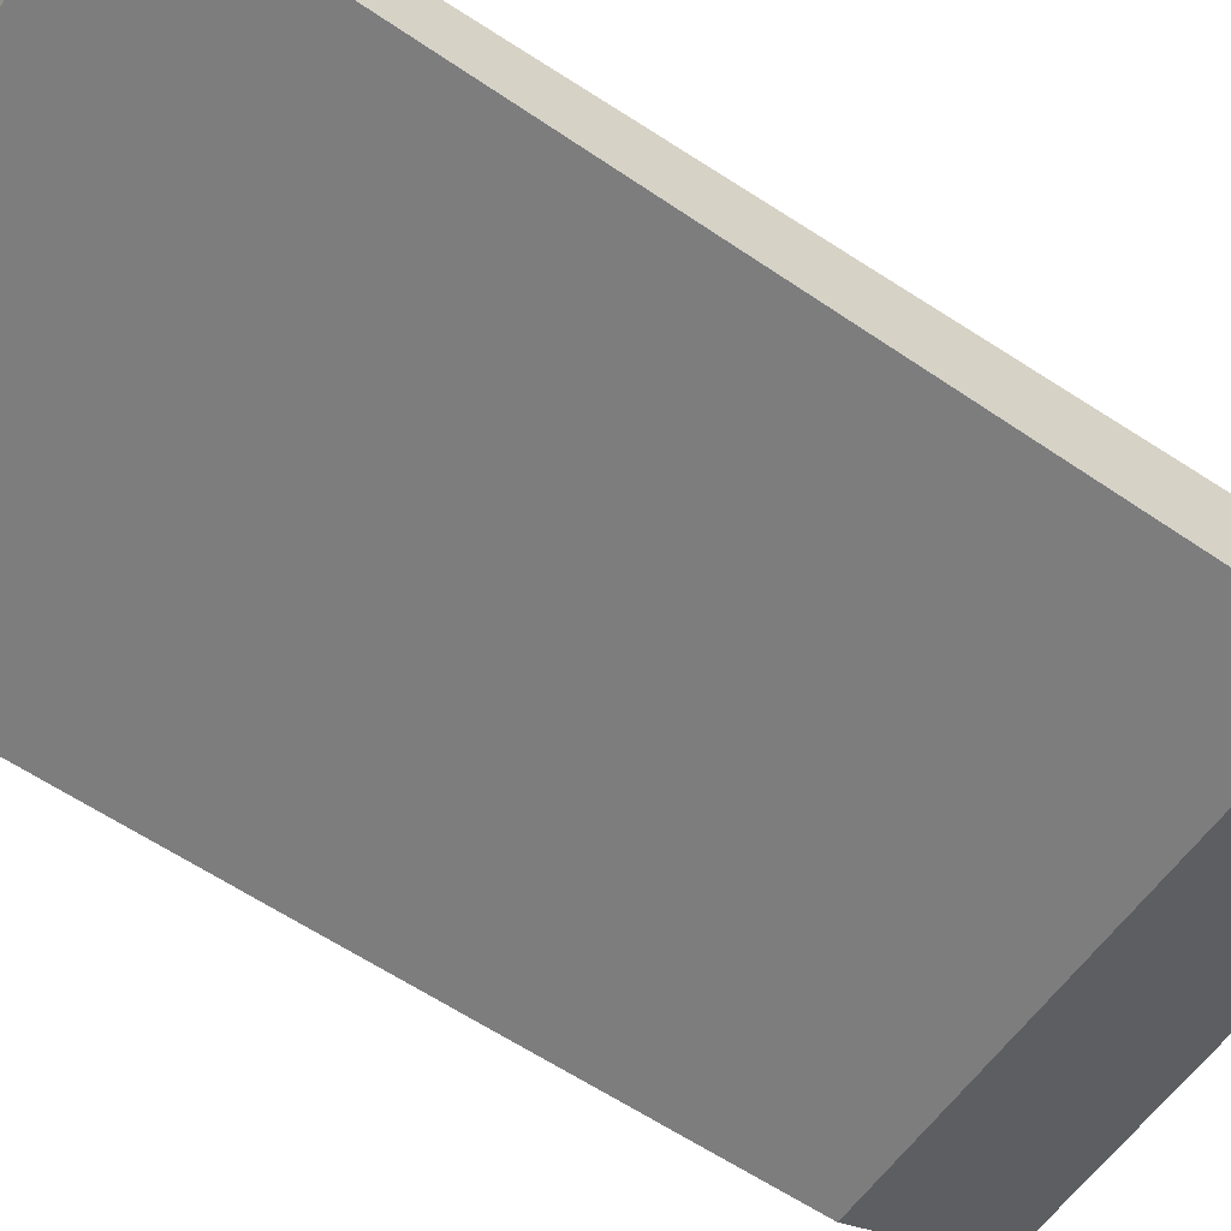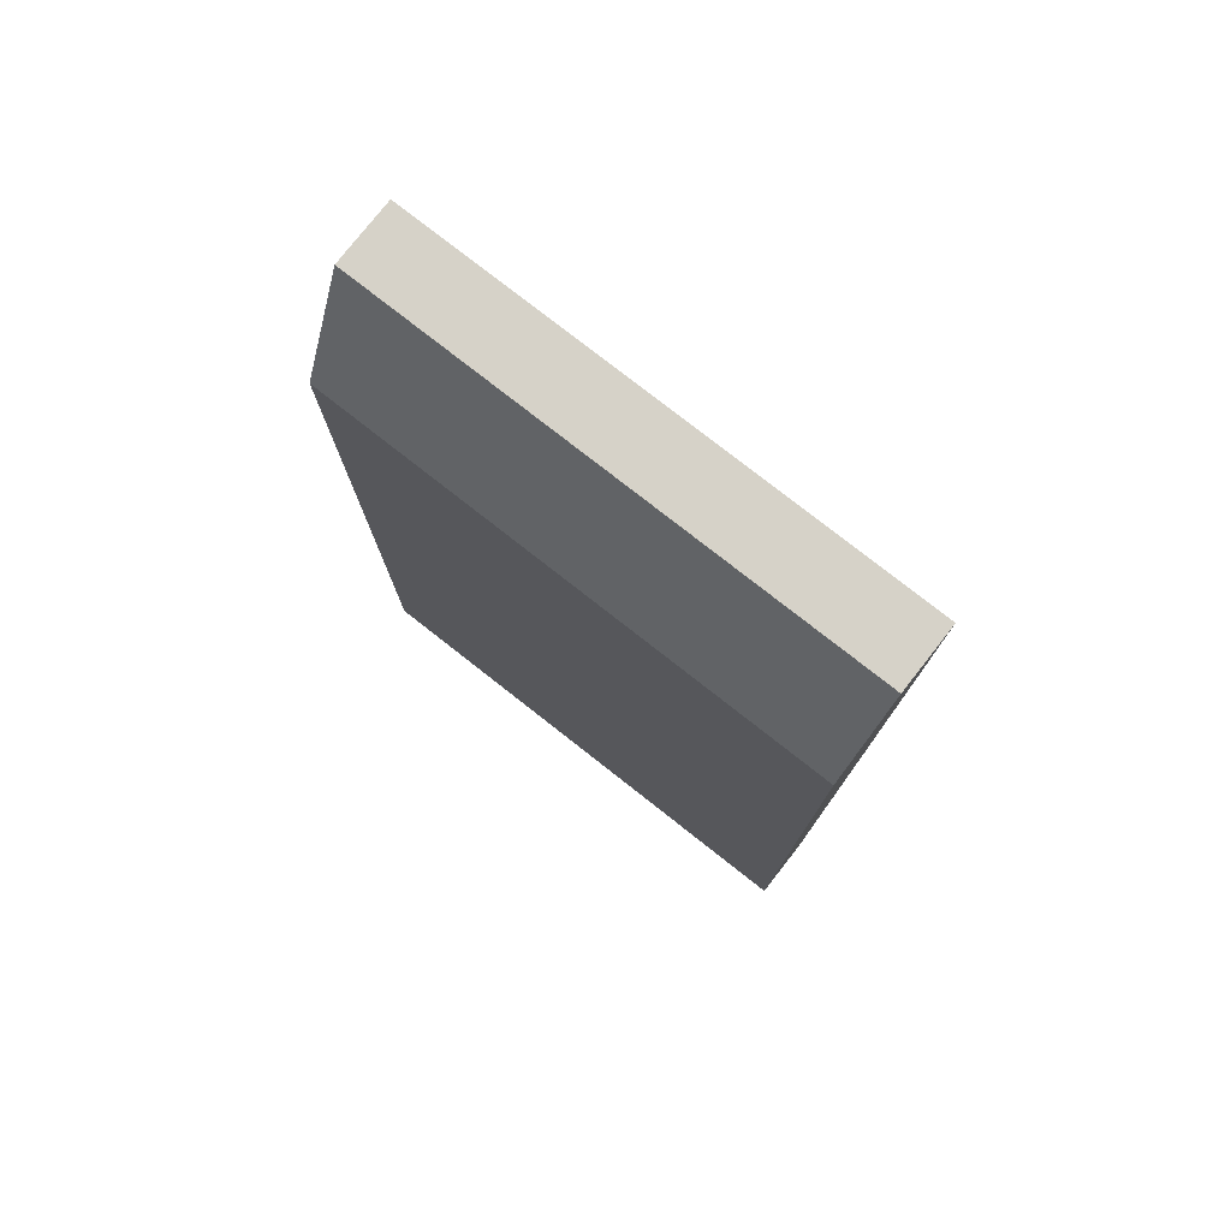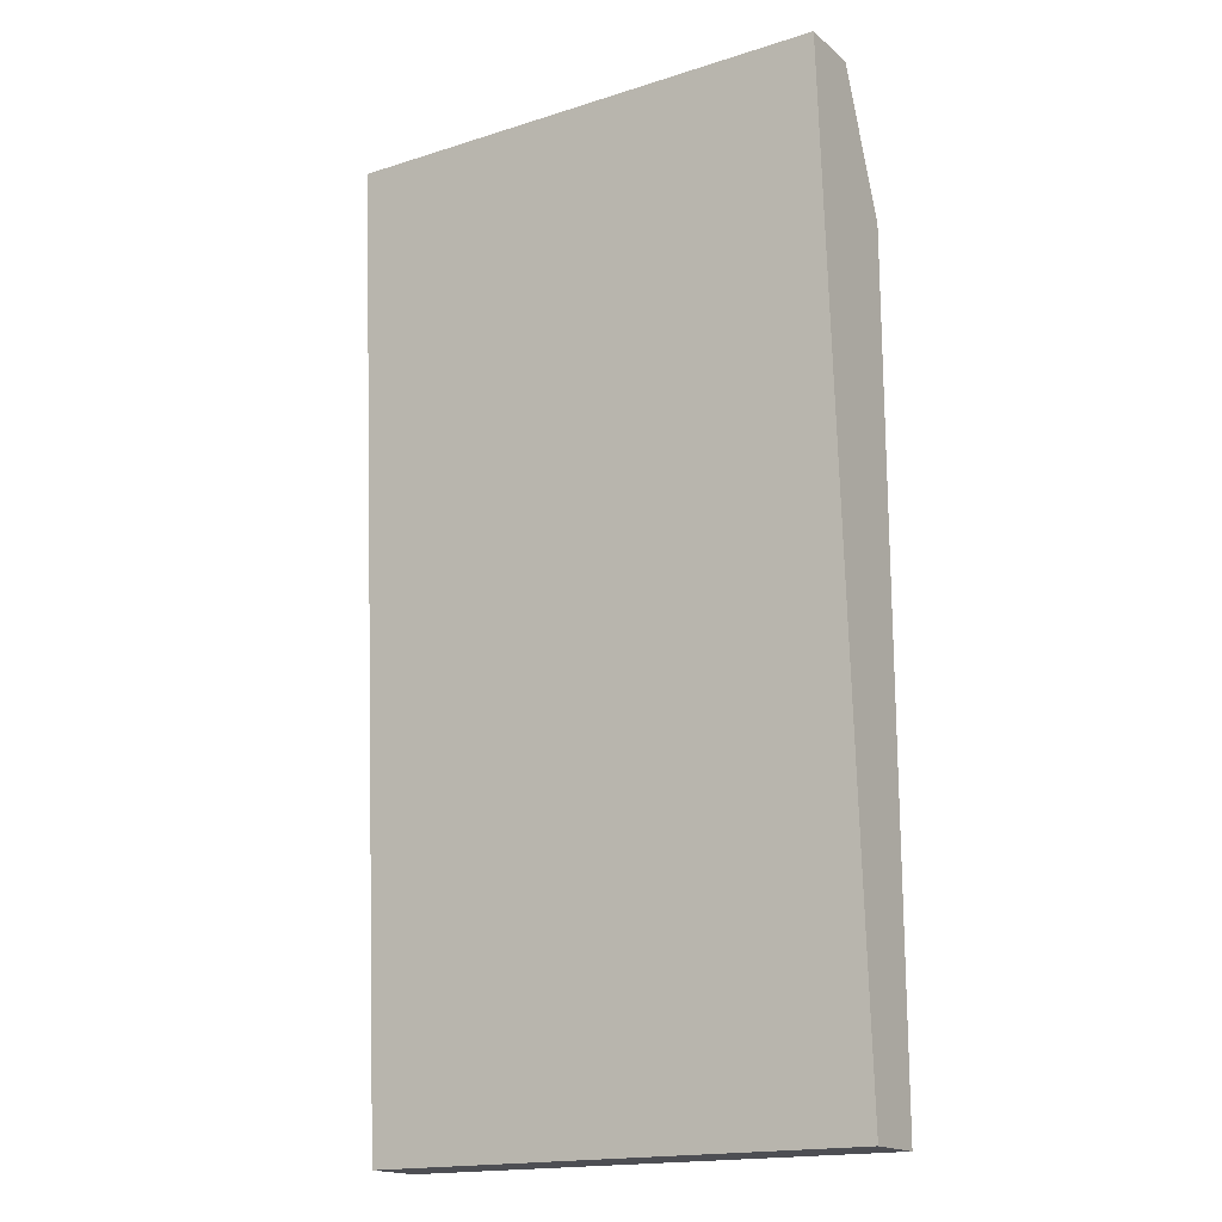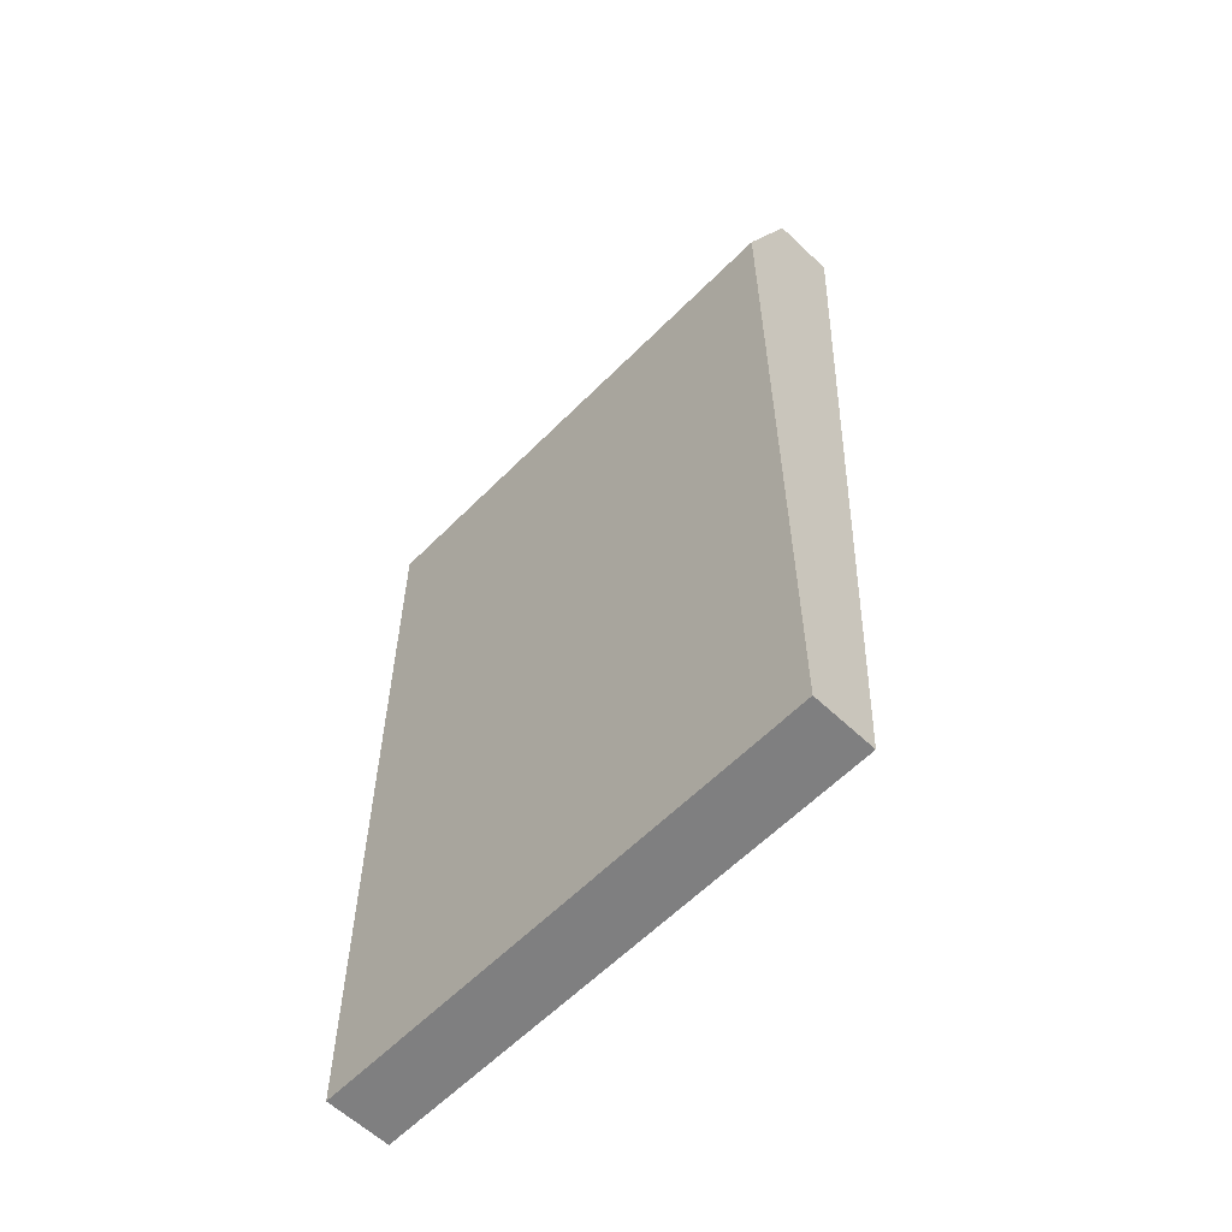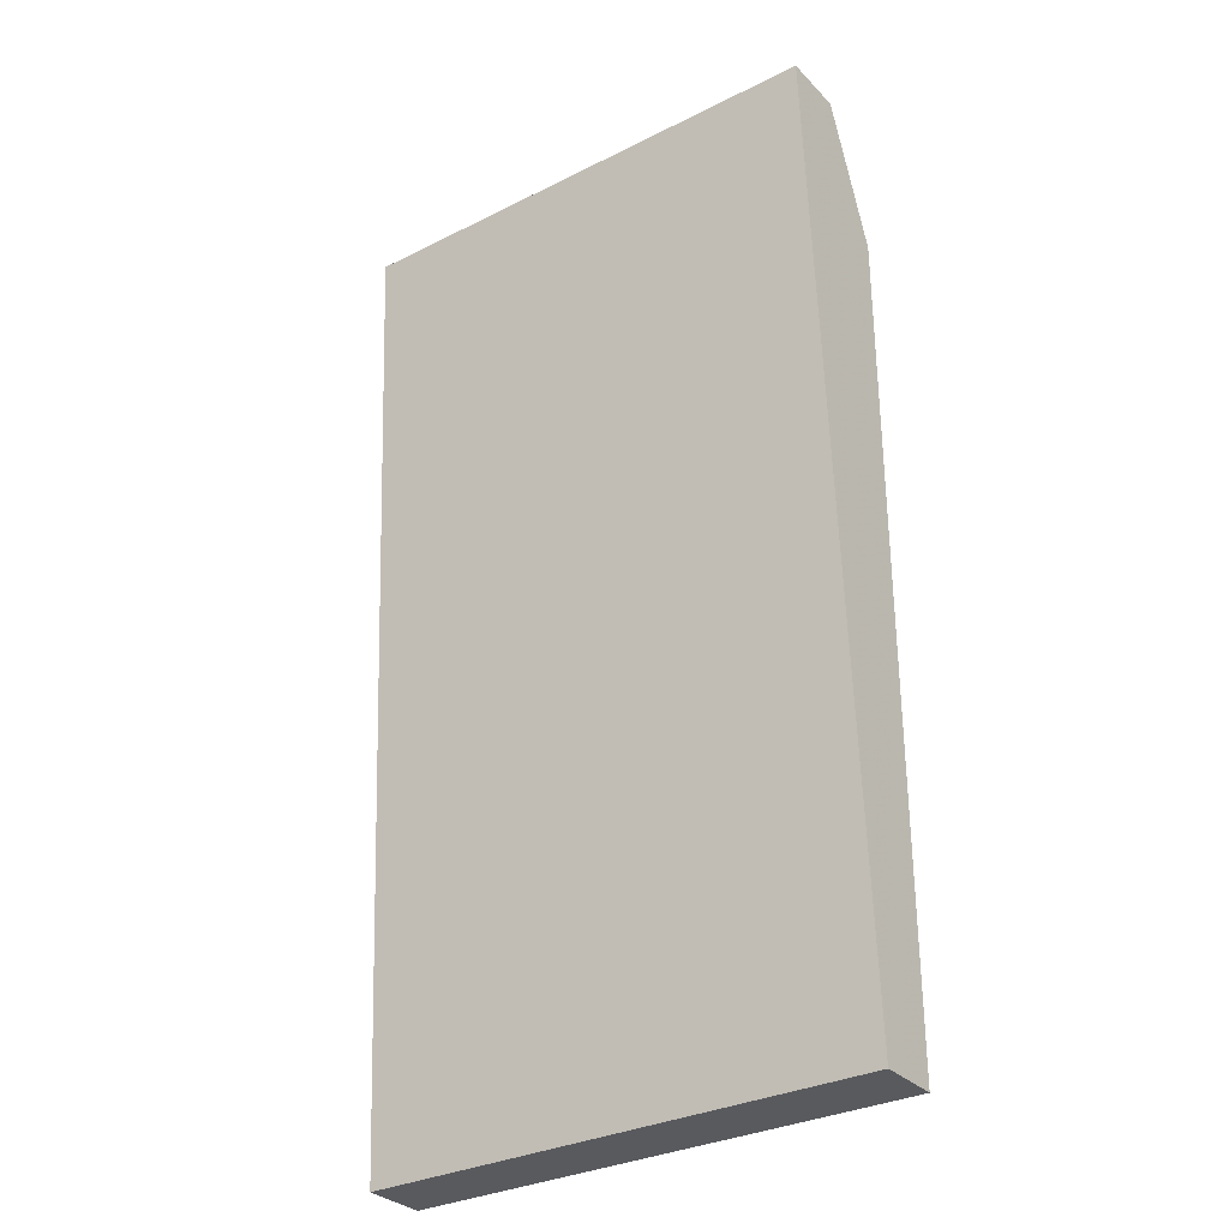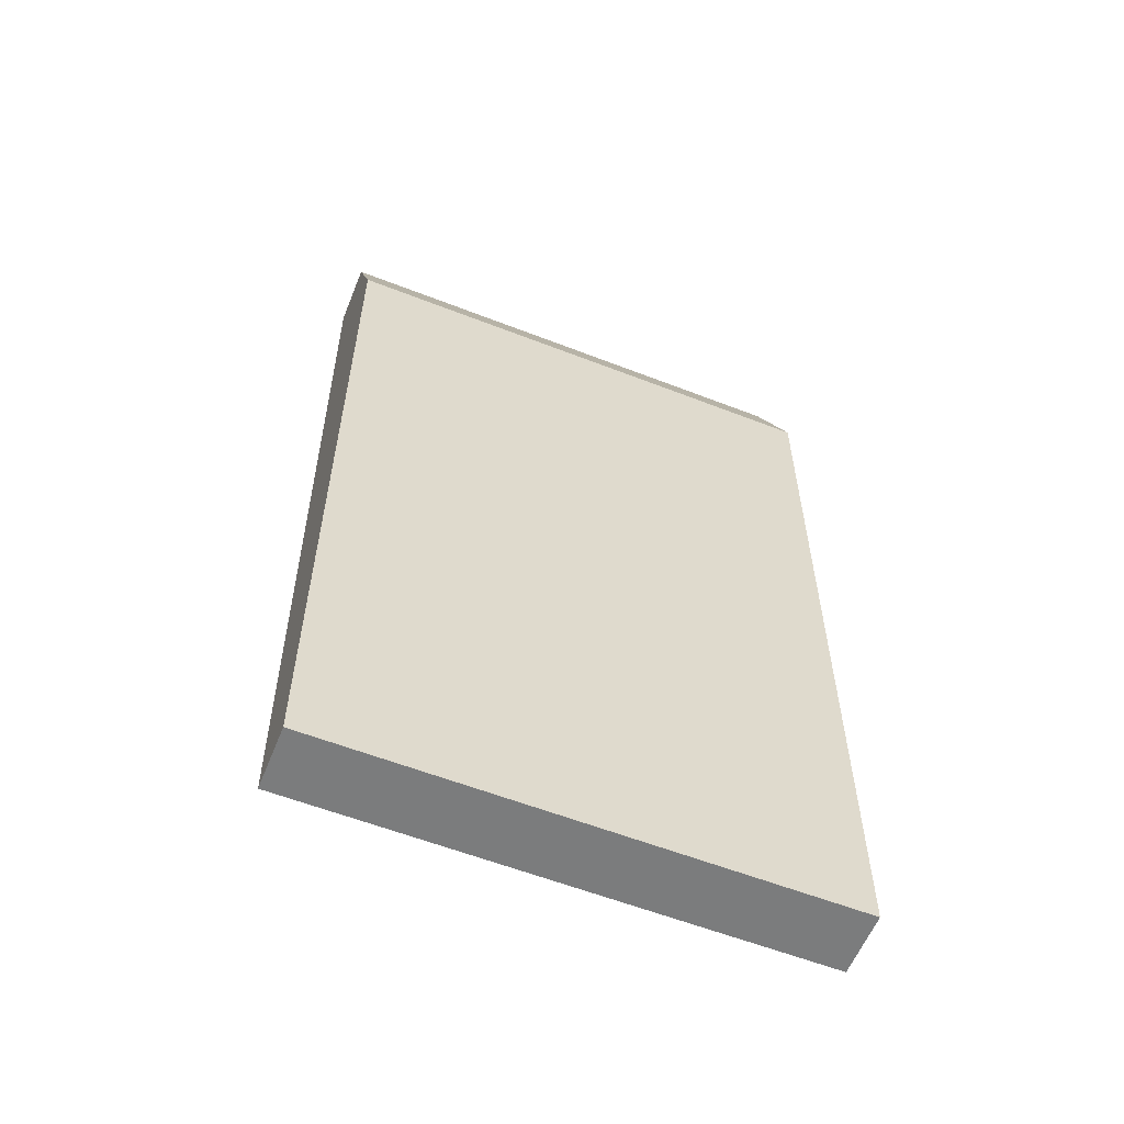
<metadata>
{"format":"obj","ext":"obj","renderer":"f3d","projection":"perspective","resolution":1024,"background":"white","views":[{"elev":-59.2,"azim":54.9,"up":"+Z"},{"elev":78.0,"azim":-141.9,"up":"+Y"},{"elev":-17.4,"azim":32.2,"up":"+Y"},{"elev":-59.7,"azim":-134.2,"up":"+Y"},{"elev":-31.5,"azim":35.5,"up":"+Y"},{"elev":-58.7,"azim":158.1,"up":"+Y"}]}
</metadata>
<code>
v 1.776e-15 4.685 0
v 2.835 5.472 0.3144
v 2.835 4.685 0
v 2.835 5.472 0.3144
v 1.776e-15 4.685 0
v 1.776e-15 5.472 0.3144
v 1.776e-15 4.685 0
v 0 5.472 0.6693
v 1.776e-15 5.472 0.3144
v 0 0 0
v 0 5.472 0.6693
v 1.776e-15 4.685 0
v 0 5.472 0.6693
v 0 0 0
v 0 0 0.3543
v 2.835 5.472 0.3144
v 0 5.472 0.6693
v 2.835 5.472 0.6693
v 0 5.472 0.6693
v 2.835 5.472 0.3144
v 1.776e-15 5.472 0.3144
v 0 0 0
v 2.835 0 0.3543
v 0 0 0.3543
v 2.835 0 0.3543
v 0 0 0
v 2.835 0 0
v 2.835 5.472 0.6693
v 2.835 4.685 0
v 2.835 5.472 0.3144
v 2.835 0 0.3543
v 2.835 4.685 0
v 2.835 5.472 0.6693
v 2.835 4.685 0
v 2.835 0 0.3543
v 2.835 0 0
v 0 5.472 0.6693
v 2.835 0 0.3543
v 2.835 5.472 0.6693
v 2.835 0 0.3543
v 0 5.472 0.6693
v 0 0 0.3543
v 2.835 0 0
v 1.776e-15 4.685 0
v 2.835 4.685 0
v 1.776e-15 4.685 0
v 2.835 0 0
v 0 0 0
g casio   pocket calculator   taschenrechner
f 1 2 3
f 4 5 6
f 7 8 9
f 10 11 12
f 13 14 15
f 16 17 18
f 19 20 21
f 22 23 24
f 25 26 27
f 28 29 30
f 31 32 33
f 34 35 36
f 37 38 39
f 40 41 42
f 43 44 45
f 46 47 48

</code>
